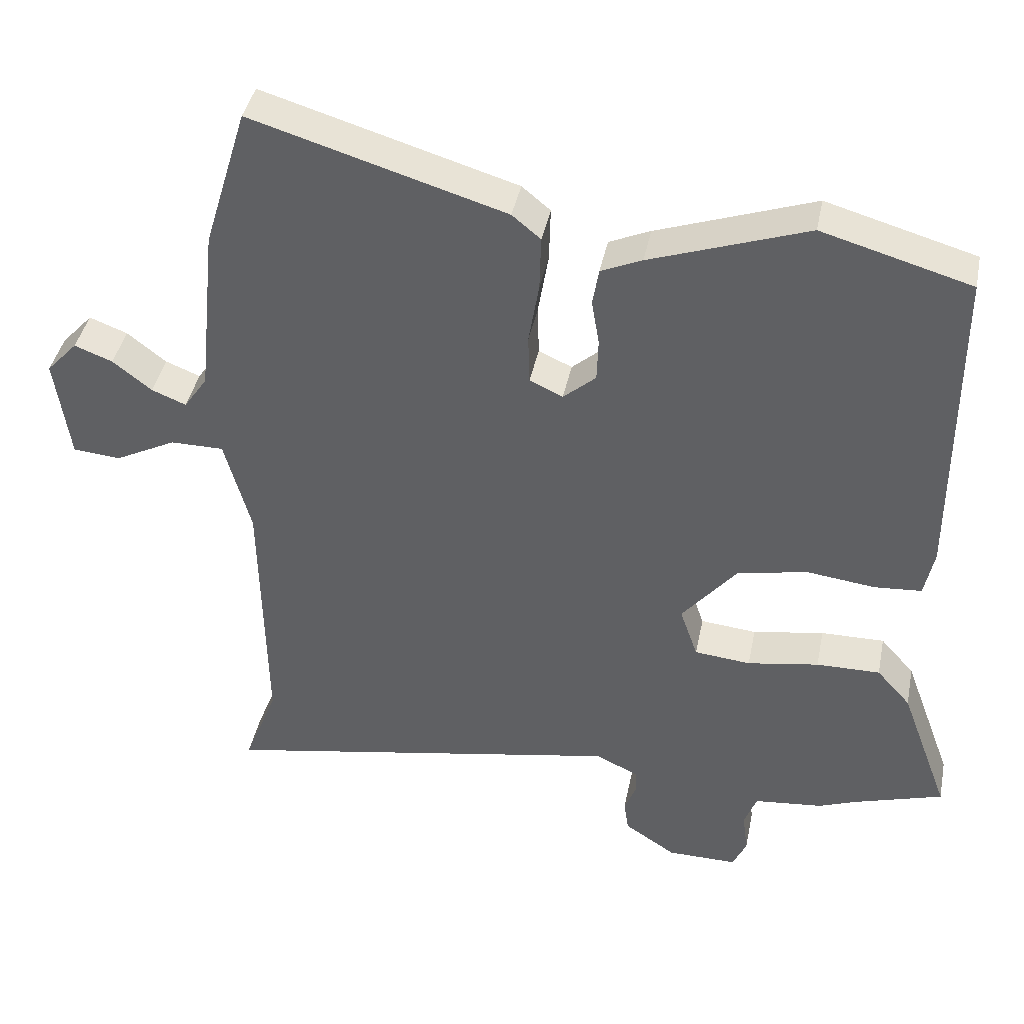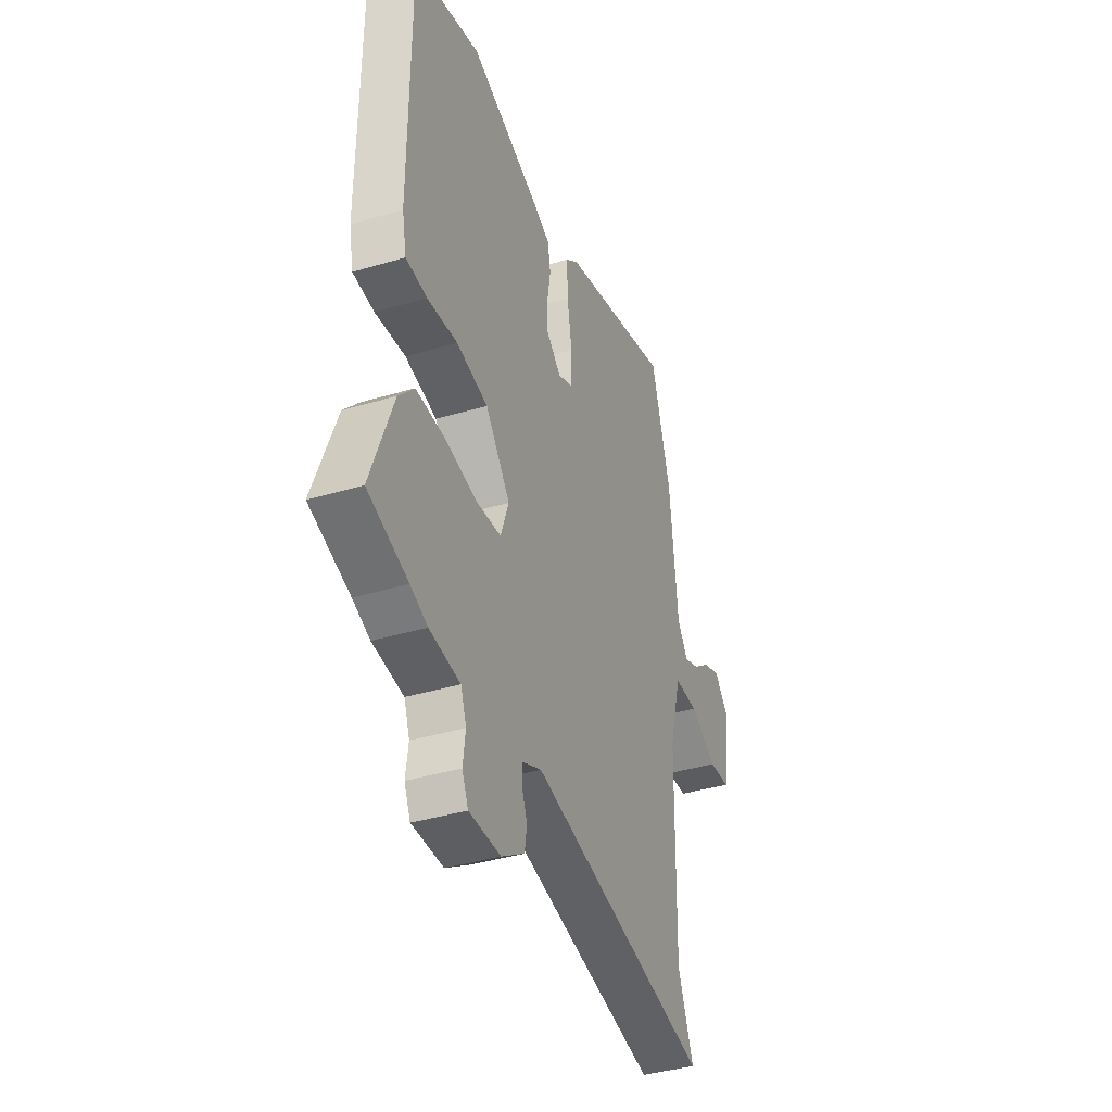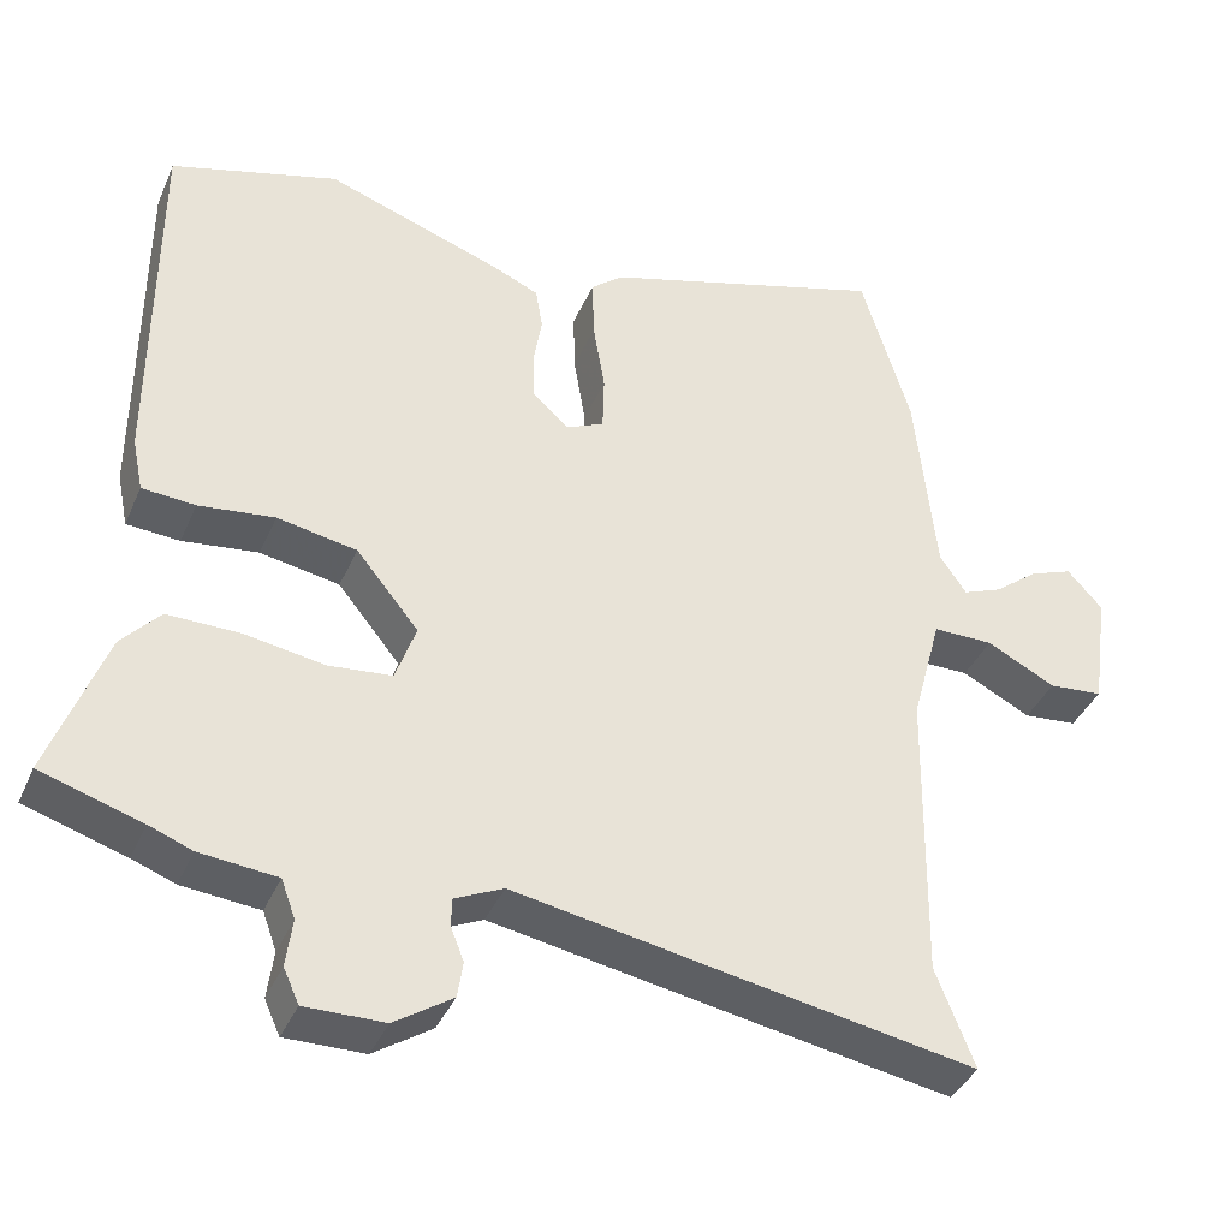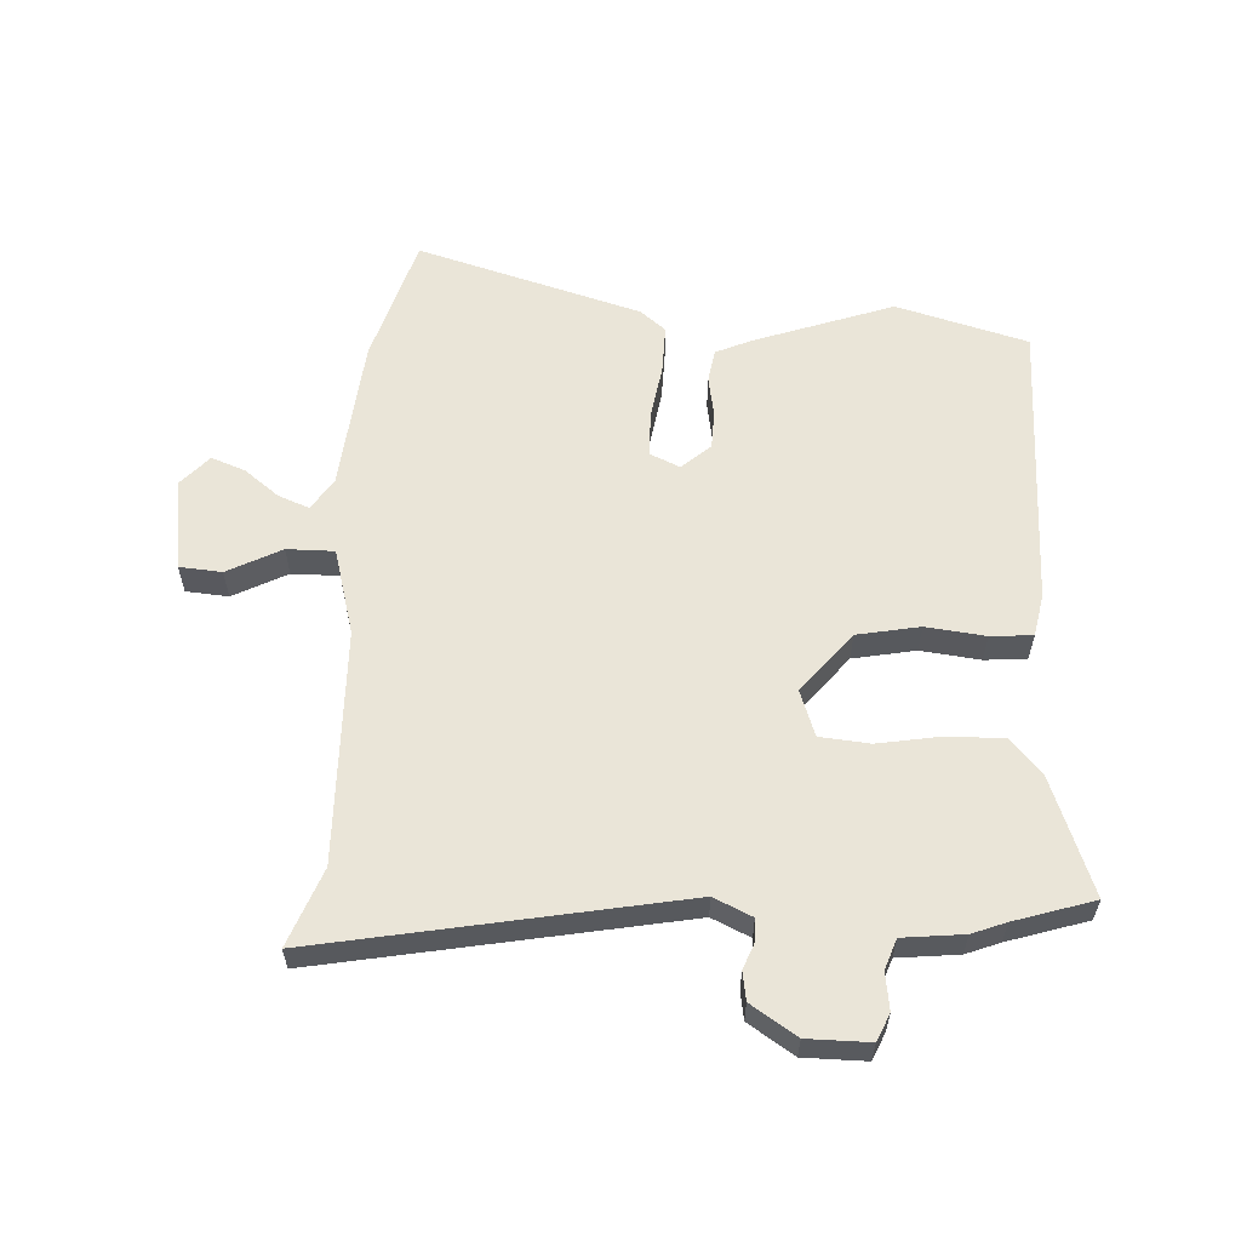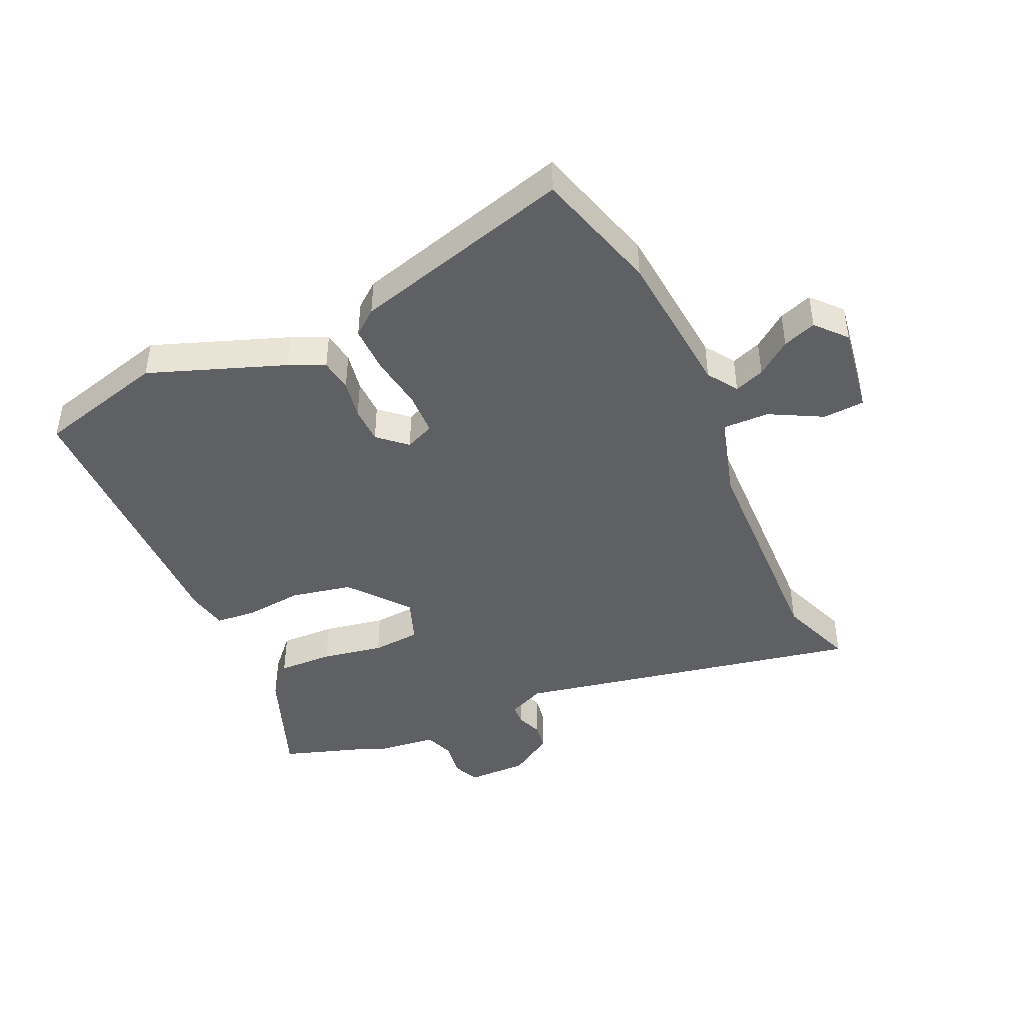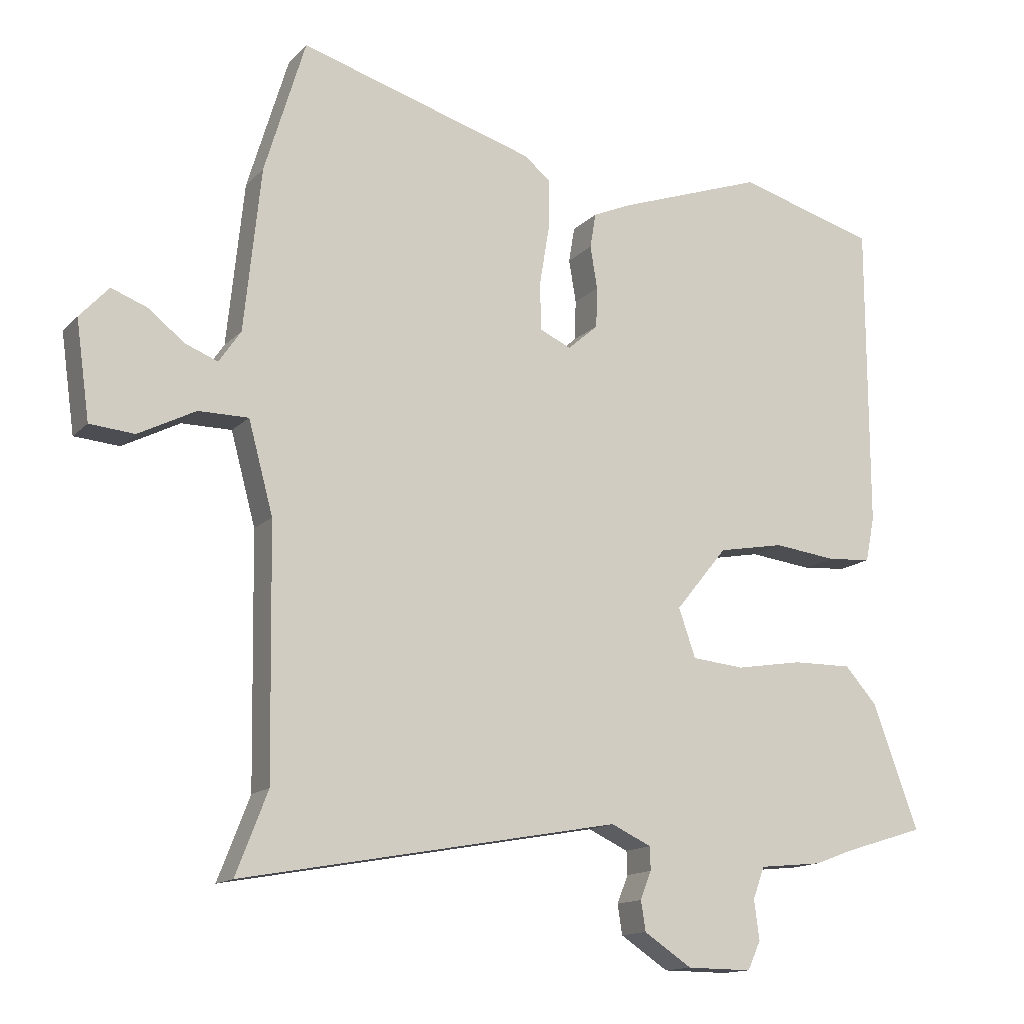
<metadata>
{"format":"obj","ext":"obj","renderer":"f3d","projection":"perspective","resolution":1024,"background":"white","views":[{"elev":41.0,"azim":-168.7,"up":"+Z"},{"elev":-39.4,"azim":-69.6,"up":"+Z"},{"elev":-38.6,"azim":-21.9,"up":"+Z"},{"elev":59.0,"azim":-177.3,"up":"+Y"},{"elev":-43.7,"azim":23.6,"up":"+Y"},{"elev":-14.1,"azim":153.3,"up":"+Z"}]}
</metadata>
<code>
v -0.458 0.07 -0.513
v -0.587 0.07 -0.473
v -0.516 0.07 -0.28
v -0.467 0.07 -0.225
v -0.375 0.07 -0.226
v -0.272 0.07 -0.243
v -0.191 0.07 -0.235
v -0.165 0.07 -0.16
v -0.245 0.07 -0.062
v -0.347 0.07 -0.043
v -0.444 0.07 -0.055
v -0.512 0.07 -0.05
v -0.526 0.07 0.019
v -0.525 0.07 0.493
v -0.311 0.07 0.554
v -0.085 0.07 0.475
v -0.026 0.07 0.449
v -0.017 0.07 0.395
v -0.028 0.07 0.329
v -0.026 0.07 0.267
v 0.021 0.07 0.226
v 0.069 0.07 0.248
v 0.071 0.07 0.32
v 0.056 0.07 0.411
v 0.054 0.07 0.49
v 0.095 0.07 0.524
v 0.46 0.07 0.633
v 0.523 0.07 0.425
v 0.549 0.07 0.174
v 0.583 0.07 0.124
v 0.633 0.07 0.144
v 0.689 0.07 0.188
v 0.744 0.07 0.209
v 0.789 0.07 0.16
v 0.768 0.07 0.009
v 0.699 0.07 0.003
v 0.611 0.07 0.048
v 0.534 0.07 0.048
v 0.496 0.07 -0.093
v 0.49 0.07 -0.474
v 0.539 0.07 -0.6
v -0.046 0.07 -0.494
v -0.108 0.07 -0.523
v -0.109 0.07 -0.559
v -0.092 0.07 -0.602
v -0.099 0.07 -0.648
v -0.173 0.07 -0.697
v -0.274 0.07 -0.698
v -0.294 0.07 -0.654
v -0.286 0.07 -0.593
v -0.304 0.07 -0.544
v -0.403 0.07 -0.534
v -0.458 0 -0.513
v -0.587 0 -0.473
v -0.516 0 -0.28
v -0.467 0 -0.225
v -0.375 0 -0.226
v -0.272 0 -0.243
v -0.191 0 -0.235
v -0.165 0 -0.16
v -0.245 0 -0.062
v -0.347 0 -0.043
v -0.444 0 -0.055
v -0.512 0 -0.05
v -0.526 0 0.019
v -0.525 0 0.493
v -0.311 0 0.554
v -0.085 0 0.475
v -0.026 0 0.449
v -0.017 0 0.395
v -0.028 0 0.329
v -0.026 0 0.267
v 0.021 0 0.226
v 0.069 0 0.248
v 0.071 0 0.32
v 0.056 0 0.411
v 0.054 0 0.49
v 0.095 0 0.524
v 0.46 0 0.633
v 0.523 0 0.425
v 0.549 0 0.174
v 0.583 0 0.124
v 0.633 0 0.144
v 0.689 0 0.188
v 0.744 0 0.209
v 0.789 0 0.16
v 0.768 0 0.009
v 0.699 0 0.003
v 0.611 0 0.048
v 0.534 0 0.048
v 0.496 0 -0.093
v 0.49 0 -0.474
v 0.539 0 -0.6
v -0.046 0 -0.494
v -0.108 0 -0.523
v -0.109 0 -0.559
v -0.092 0 -0.602
v -0.099 0 -0.648
v -0.173 0 -0.697
v -0.274 0 -0.698
v -0.294 0 -0.654
v -0.286 0 -0.593
v -0.304 0 -0.544
v -0.403 0 -0.534
f 51 52 1
f 48 49 50
f 47 48 50
f 46 47 50
f 45 46 50
f 44 45 50
f 43 44 50 51
f 4 5 6
f 3 4 6
f 2 3 6
f 1 2 6
f 51 1 6
f 43 51 6
f 42 43 6
f 42 6 7
f 41 42 7
f 40 41 7
f 35 36 37
f 34 35 37
f 33 34 37
f 32 33 37
f 31 32 37
f 30 31 37 38
f 29 30 38
f 29 38 39
f 28 29 39
f 27 28 39
f 26 27 39
f 25 26 39
f 24 25 39
f 23 24 39
f 17 18 19
f 16 17 19
f 15 16 19
f 14 15 19
f 13 14 19
f 12 13 19
f 11 12 19
f 10 11 19
f 9 10 19 20
f 8 9 20 21
f 8 21 22
f 7 8 22
f 40 7 22
f 22 23 39 40
f 53 104 103
f 102 101 100
f 102 100 99
f 102 99 98
f 102 98 97
f 102 97 96
f 103 102 96 95
f 58 57 56
f 58 56 55
f 58 55 54
f 58 54 53
f 58 53 103
f 58 103 95
f 58 95 94
f 59 58 94
f 59 94 93
f 59 93 92
f 89 88 87
f 89 87 86
f 89 86 85
f 89 85 84
f 89 84 83
f 90 89 83 82
f 90 82 81
f 91 90 81
f 91 81 80
f 91 80 79
f 91 79 78
f 91 78 77
f 91 77 76
f 91 76 75
f 71 70 69
f 71 69 68
f 71 68 67
f 71 67 66
f 71 66 65
f 71 65 64
f 71 64 63
f 71 63 62
f 72 71 62 61
f 73 72 61 60
f 74 73 60
f 74 60 59
f 74 59 92
f 92 91 75 74
f 1 53 54 2
f 2 54 55 3
f 3 55 56 4
f 4 56 57 5
f 5 57 58 6
f 6 58 59 7
f 7 59 60 8
f 8 60 61 9
f 9 61 62 10
f 10 62 63 11
f 11 63 64 12
f 12 64 65 13
f 13 65 66 14
f 14 66 67 15
f 15 67 68 16
f 16 68 69 17
f 17 69 70 18
f 18 70 71 19
f 19 71 72 20
f 20 72 73 21
f 21 73 74 22
f 22 74 75 23
f 23 75 76 24
f 24 76 77 25
f 25 77 78 26
f 26 78 79 27
f 27 79 80 28
f 28 80 81 29
f 29 81 82 30
f 30 82 83 31
f 31 83 84 32
f 32 84 85 33
f 33 85 86 34
f 34 86 87 35
f 35 87 88 36
f 36 88 89 37
f 37 89 90 38
f 38 90 91 39
f 39 91 92 40
f 40 92 93 41
f 41 93 94 42
f 42 94 95 43
f 43 95 96 44
f 44 96 97 45
f 45 97 98 46
f 46 98 99 47
f 47 99 100 48
f 48 100 101 49
f 49 101 102 50
f 50 102 103 51
f 51 103 104 52
f 52 104 53 1

</code>
